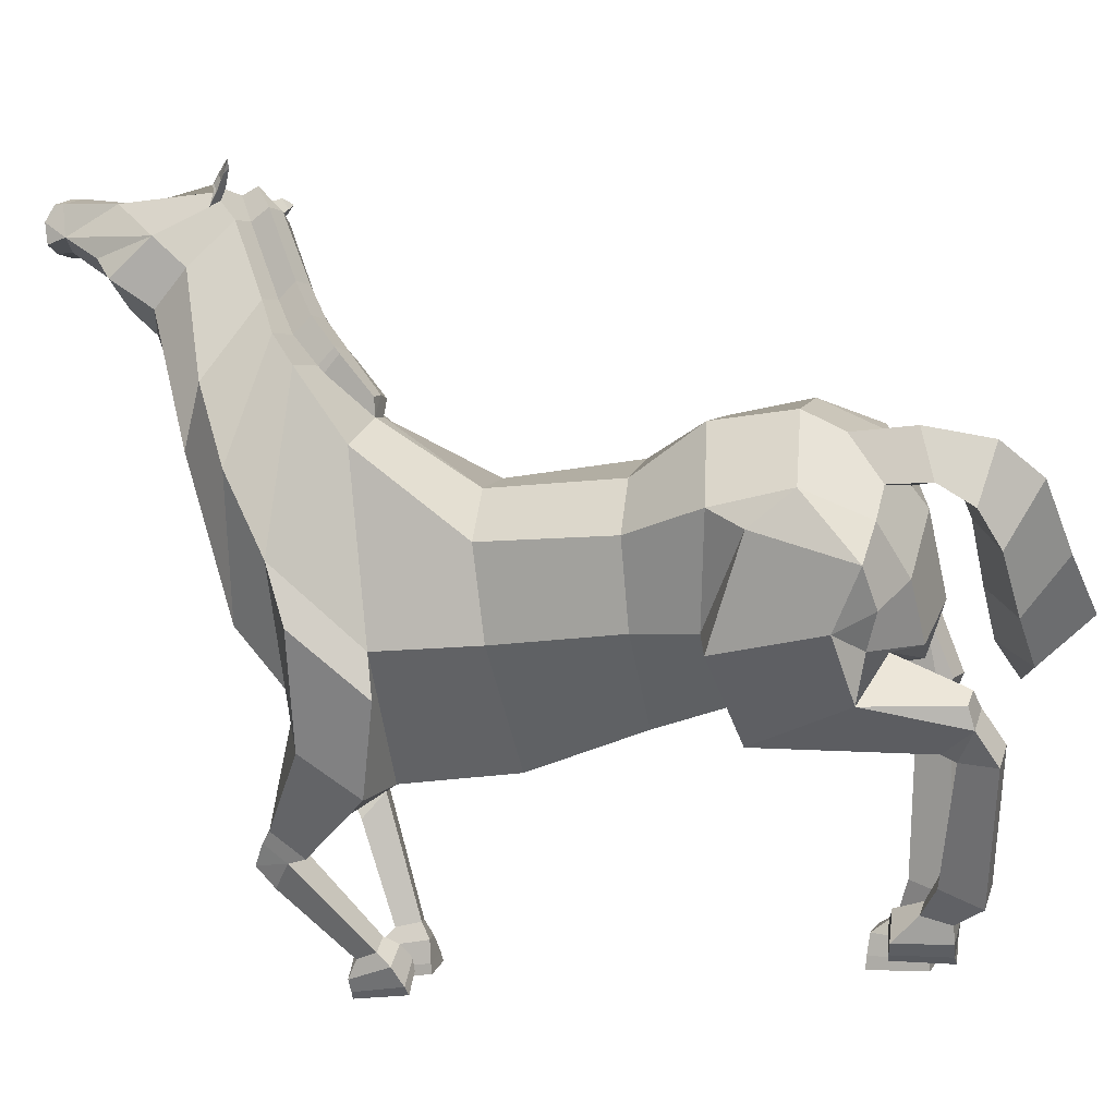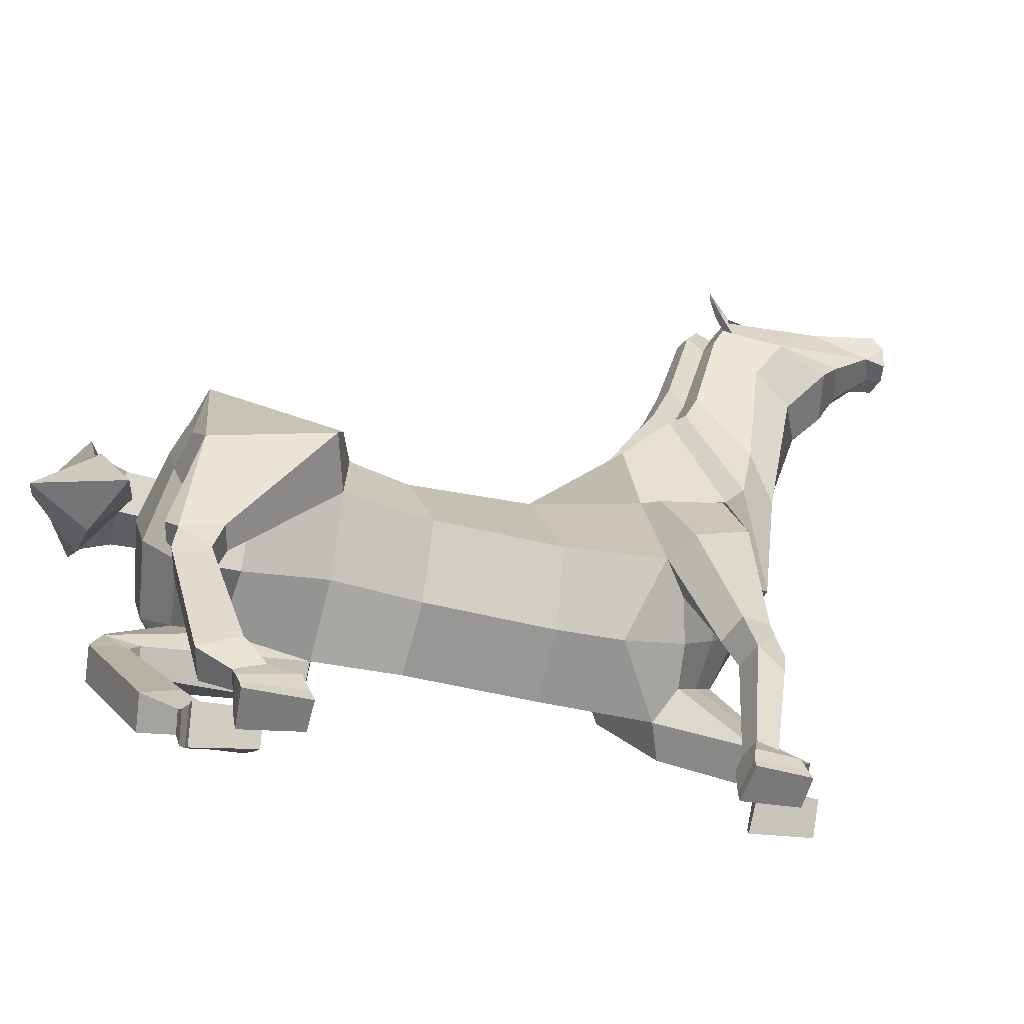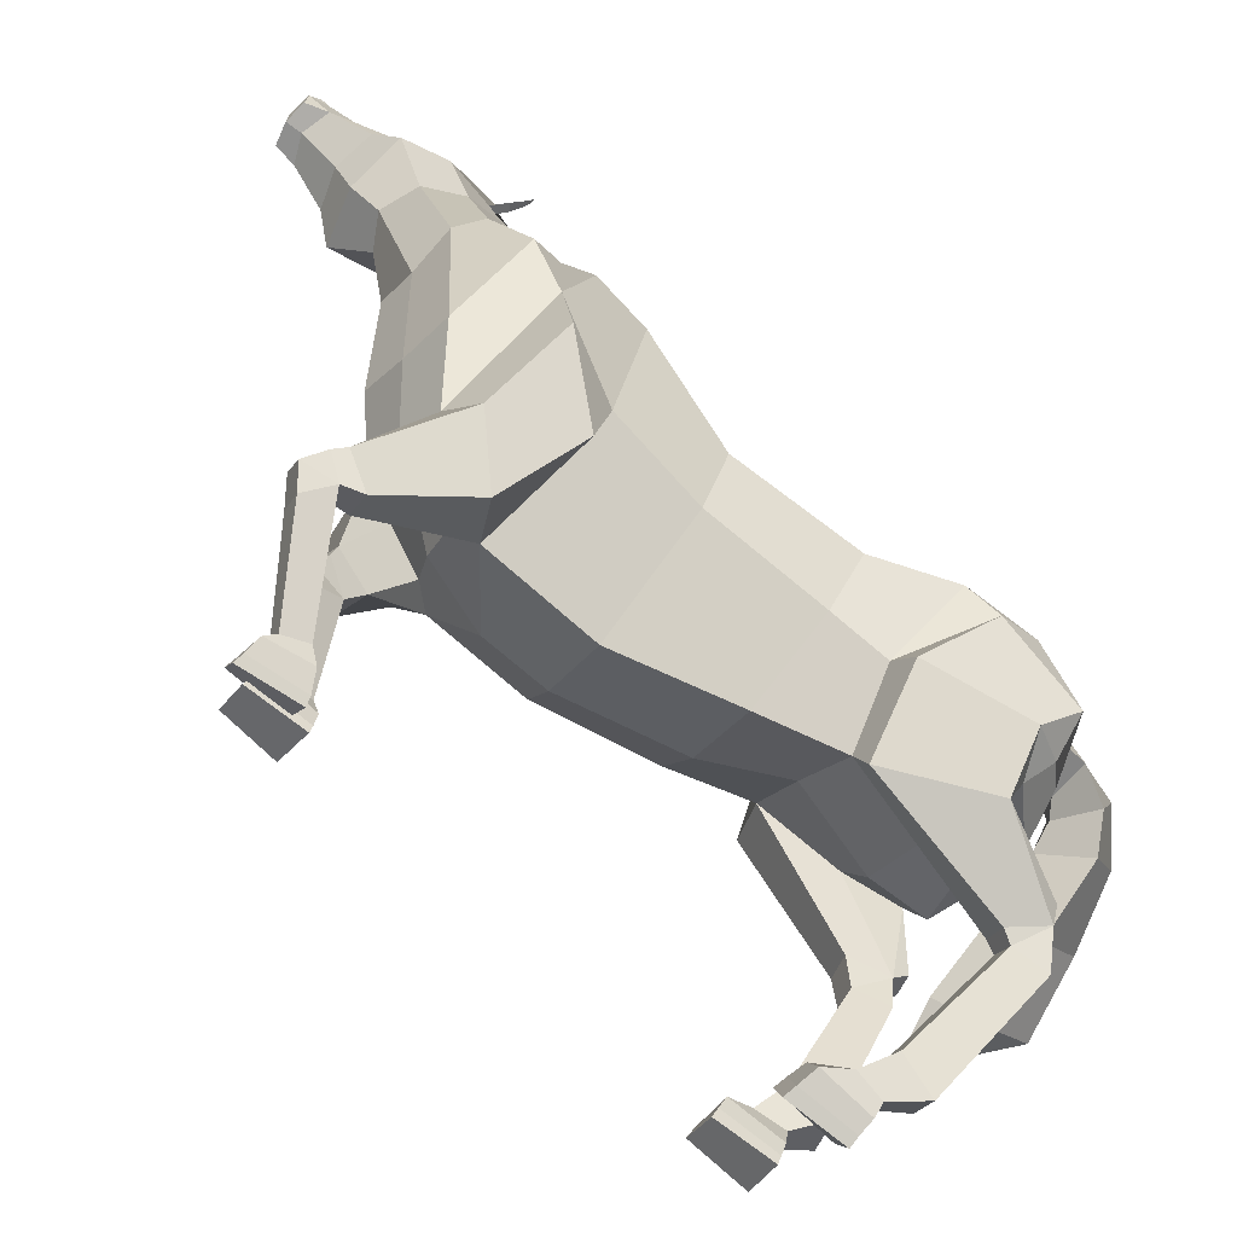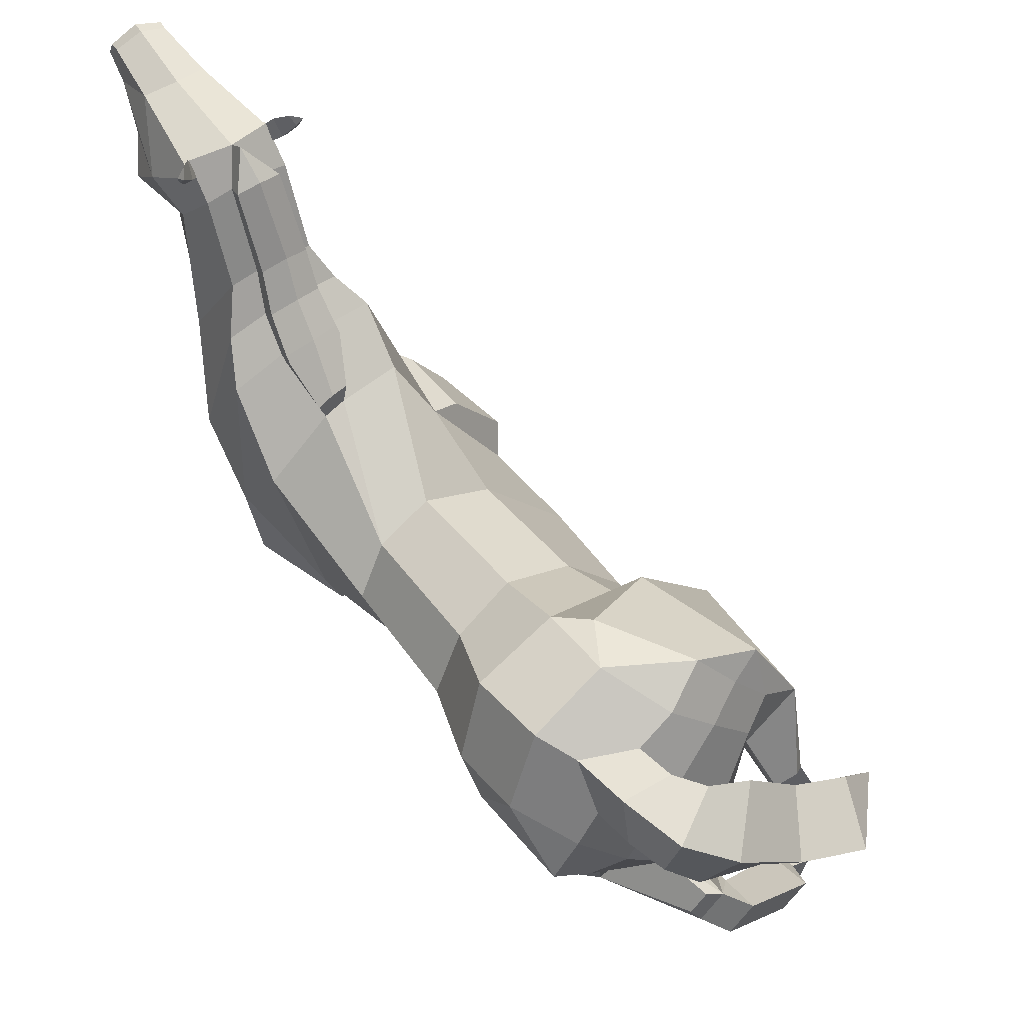
<metadata>
{"format":"obj","ext":"obj","renderer":"f3d","projection":"perspective","resolution":1024,"background":"white","views":[{"elev":-17.2,"azim":107.7,"up":"+Y"},{"elev":-31.3,"azim":-107.5,"up":"+Y"},{"elev":-76.6,"azim":50.2,"up":"+Y"},{"elev":46.6,"azim":142.5,"up":"+Y"}]}
</metadata>
<code>
o Horse_Cylinder
v 1.467 1.483 0.523
v 1.928 1.807 -1.427
v 2.559 2.271 0.4843
v 2.572 2.214 -1.271
v 2.892 3.028 0.4827
v 3.259 2.997 -1.501
v 1.737 1.698 -0.6313
v 2.568 2.264 -0.7007
v 2.97 2.939 -0.7567
v 1.783 1.882 -2.263
v 2.126 2.07 -2.651
v 3.286 3.077 -2.219
v 3.127 3.863 1.457
v 2.689 2.265 1.428
v 1.349 1.756 1.823
v 2.446 1.579 -2.434
v 2.97 2.859 -2.744
v 2.137 2.106 -2.93
v 2.571 2.502 -2.921
v 3.123 4.605 1.958
v 3.029 2.993 2.191
v 1.929 2.117 2.366
v 2.808 5.362 2.392
v 2.92 4.642 2.885
v 2.745 4.11 3.074
v 2.816 6.115 2.661
v 2.842 5.724 3.084
v 2.687 5.448 3.442
v 2.865 6.374 2.853
v 2.944 6.011 3.368
v 2.587 6.283 4.386
v 2.675 6.488 3.841
v 2.589 6.605 4.424
v 2.589 6.611 4.508
v 2.566 6.468 4.607
v 2.517 6.269 4.595
v 2.024 1.429 -1.465
v 2.753 1.984 -1.347
v 3.283 2.788 -1.813
v 3.157 2.462 -2.665
v 2.934 2.016 -2.366
v 2.53 1.976 -2.548
v 2.773 2.215 -2.695
v 2.061 1.618 -3.227
v 1.913 1.777 -3.248
v 1.742 1.329 -2.95
v 1.56 1.521 -2.978
v 1.743 1.675 -3.28
v 1.957 1.444 -3.252
v 1.682 1.27 -3.062
v 1.52 1.455 -3.079
v 0.7899 0.4625 -2.718
v 0.5978 0.6686 -2.747
v 0.4773 0.5327 -3.108
v 0.7047 0.2888 -3.074
v 0.1393 0.01408 -2.179
v 0.06499 0.324 -2.179
v 0.03072 0.2974 -2.755
v 0.1616 -0.04391 -2.743
v 0.3526 0.3693 -2.811
v 0.4091 0.441 -2.544
v 0.5314 0.3038 -2.52
v 0.4951 0.2141 -2.788
v 0.2194 0.309 -2.803
v 0.3288 0.4086 -2.261
v 0.4366 0.1047 -2.251
v 0.4022 0.07686 -2.771
v 1.496 1.455 1.618
v 1.835 1.258 1.78
v 2.514 1.902 1.45
v 2.253 1.589 2.207
v 2.975 2.429 2.027
v 1.133 1.103 2.647
v 1.322 0.8805 2.652
v 1.281 0.8897 2.964
v 1.121 1.078 2.96
v 1.131 0.7127 2.836
v 0.9278 0.9596 2.818
v 0.1767 -0.1011 2.5
v 0.0355 0.1881 2.504
v 0.02736 0.208 1.973
v 0.2467 -0.103 1.955
v 0.3788 0.3931 2.152
v 0.3195 0.33 2.372
v 0.439 0.1953 2.371
v 0.5148 0.2339 2.156
v 0.262 0.3389 2.041
v 0.2523 0.3126 2.453
v 0.4018 0.03119 2.458
v 0.4495 0.1124 2.051
v 1.514 1.126 2.744
v 1.381 0.8959 2.464
v 1.14 1.153 2.455
v 1.346 1.313 2.745
v 2.804 3.196 -2.788
v 2.786 3.18 -3.166
v 2.632 2.996 -3.452
v 2.348 2.726 -3.589
v 0.9063 2.182 -3.594
v 2.863 5.708 3.799
v 2.703 5.984 4.004
v 2.837 6.26 2.893
v 2.838 6.461 2.87
v 2.812 6.313 2.805
v 2.957 6.325 2.776
v 2.901 6.377 2.722
v 2.887 6.539 2.795
v 3.048 6.446 2.674
v 3.024 6.491 2.639
v 2.996 6.592 2.68
v 3.096 6.547 2.623
v 2.858 6.297 2.865
v 2.867 6.373 2.821
v 2.951 6.348 2.774
v 2.858 6.453 2.849
v 2.897 6.514 2.789
v 3.021 6.442 2.696
v 2.981 6.555 2.7
v 3.056 6.532 2.658
v 2.911 6.427 2.753
v 2.976 6.48 2.708
v 0.1136 0.2407 1.975
v 0.1223 0.2349 2.482
v 0.261 -0.05486 2.48
v 0.3137 -0.04152 1.973
v 0.1228 0.3055 -2.765
v 0.175 0.3528 -2.208
v 0.2565 0.04212 -2.205
v 0.2638 -0.004493 -2.746
v 2.641 4.776 1.942
v 2.575 5.444 2.346
v 2.522 4.31 1.471
v 2.592 4.463 1.456
v 2.587 6.191 2.62
v 2.63 4.709 1.89
v 2.691 4.909 1.777
v 2.623 5.571 2.172
v 2.644 6.275 2.43
v 2.687 4.842 1.733
v 0.8925 1.905 0.5225
v 1.434 2.373 -1.384
v 0.5978 2.573 0.4997
v 0.9804 3.008 -1.407
v 1.467 3.514 0.4866
v 1.382 3.594 -1.268
v 2.151 3.798 0.4842
v 2.274 4.09 -1.465
v 2.65 3.551 0.4817
v 3.025 3.777 -1.466
v 1.127 2.111 -0.6281
v 0.8006 2.757 -0.6266
v 1.467 3.508 -0.6922
v 2.185 3.826 -0.7509
v 2.703 3.495 -0.746
v 1.235 2.207 -2.218
v 1.016 2.816 -2.197
v 1.104 2.784 -2.74
v 2.319 4.139 -2.179
v 3.012 3.798 -2.201
v 1.746 4.442 1.502
v 1.309 3.621 1.505
v 0.8263 2.397 1.698
v 1.07 2.061 1.792
v 1.263 2.235 -2.777
v 0.5514 3.076 -2.723
v 2.014 3.876 -2.746
v 2.257 3.255 -3.28
v 1.22 3.123 -2.871
v 1.644 2.599 -3.031
v 2.248 3.151 -3.027
v 1.629 3.537 -2.863
v 2.422 4.347 1.472
v 1.692 4.849 1.974
v 1.286 3.774 2.347
v 1.096 2.76 2.428
v 1.576 2.496 2.49
v 1.996 5.397 2.396
v 1.854 4.757 2.883
v 1.937 4.288 3.122
v 2.294 4.063 3.087
v 2.028 6.17 2.635
v 1.911 5.808 3.029
v 2.019 5.529 3.398
v 2.334 5.362 3.574
v 2.46 6.512 2.772
v 2.032 6.449 2.8
v 1.821 6.125 3.281
v 2.053 6.337 4.343
v 2.308 6.267 4.458
v 2.4 6.586 3.726
v 2.096 6.547 3.794
v 2.358 6.76 4.455
v 2.365 6.743 4.356
v 2.109 6.654 4.385
v 2.097 6.661 4.468
v 2.321 6.544 4.637
v 2.074 6.518 4.567
v 2.296 6.278 4.617
v 2.084 6.313 4.559
v 0.5859 3.355 -1.567
v 1.202 3.786 -1.379
v 2.043 4.154 -1.753
v 1.622 4.121 -2.595
v 1.004 3.862 -2.646
v 0.9651 3.357 -2.775
v 1.296 3.727 -2.728
v 0.6731 2.246 -2.992
v 0.8635 2.158 -2.933
v 0.4711 2.18 -2.516
v 0.7043 2.072 -2.444
v 0.8087 2.01 -2.811
v 0.5326 2.137 -2.896
v 0.3882 1.902 -2.628
v 0.6038 1.802 -2.562
v -0.1983 0.8059 -2.431
v 0.04935 0.6916 -2.355
v 0.0977 0.5107 -2.713
v -0.1955 0.646 -2.803
v -0.5405 0.1514 -1.911
v -0.2694 0.01098 -1.904
v -0.2336 -0.03096 -2.455
v -0.5709 0.1557 -2.491
v -0.1205 0.355 -2.471
v -0.1707 0.4492 -2.21
v -0.3234 0.5203 -2.253
v -0.3037 0.4408 -2.525
v -0.1469 0.1992 -2.469
v -0.1792 0.3071 -1.975
v -0.4264 0.4181 -1.994
v -0.4124 0.3494 -2.515
v 0.6037 2.631 1.469
v 0.896 1.905 1.152
v 0.4417 2.823 1.686
v 1.008 3.485 1.587
v 0.6475 3.078 2.285
v 1.058 3.608 2.226
v 0.5511 1.623 2.08
v 0.2795 1.703 2.151
v 0.3858 1.695 2.449
v 0.6152 1.627 2.389
v 0.2665 1.476 2.381
v 0.5637 1.389 2.301
v -0.2267 0.2421 2.352
v 0.05044 0.09803 2.351
v 0.07178 0.09342 1.815
v -0.2684 0.2608 1.836
v 0.1401 0.5431 1.889
v 0.1767 0.504 2.121
v 0.0123 0.554 2.162
v -0.05479 0.6003 1.94
v 0.1322 0.3858 1.817
v 0.1951 0.3345 2.283
v -0.09219 0.4712 2.303
v -0.1492 0.4782 1.886
v 0.5087 2.057 2.382
v 0.3064 1.98 2.038
v 0.6239 1.882 1.953
v 0.7406 1.98 2.322
v 2.414 3.299 -2.925
v 2.357 3.685 -2.759
v 2.818 3.642 -2.52
v 2.405 3.314 -3.185
v 1.996 3.127 -3.311
v 2.337 3.708 -3.135
v 2.788 3.648 -3.073
v 0.7693 2.473 -3.264
v 2.176 3.716 -3.413
v 2.637 3.524 -3.64
v 0.1776 2.283 -3.38
v 1.832 3.652 -3.54
v 2.251 3.306 -3.933
v 0.6963 2.816 -3.563
v 0.9357 2.57 -4.111
v 2.301 5.646 3.866
v 1.769 5.823 3.713
v 2.308 5.954 4.066
v 1.943 6.061 3.942
v 2.032 6.331 2.842
v 2.073 6.53 2.822
v 2.072 6.376 2.759
v 1.94 6.415 2.713
v 2.009 6.454 2.666
v 2.045 6.614 2.743
v 1.885 6.549 2.602
v 1.92 6.588 2.57
v 1.962 6.684 2.615
v 1.862 6.656 2.546
v 2.022 6.372 2.812
v 2.032 6.448 2.769
v 1.95 6.436 2.712
v 2.054 6.526 2.799
v 2.033 6.592 2.735
v 1.908 6.541 2.627
v 1.967 6.645 2.637
v 1.895 6.634 2.586
v 2.007 6.508 2.697
v 1.958 6.57 2.644
v 0.1007 0.1826 1.814
v 0.1001 0.1819 2.328
v -0.1797 0.3257 2.332
v -0.2195 0.3371 1.842
v -0.1994 0.06823 -2.463
v -0.2232 0.1213 -1.929
v -0.4877 0.2538 -1.938
v -0.5068 0.2372 -2.497
v 2.205 4.852 1.947
v 2.214 5.456 2.348
v 2.321 4.382 1.474
v 2.293 4.557 1.46
v 2.261 6.212 2.61
v 2.192 4.786 1.895
v 2.445 4.533 1.454
v 2.155 4.977 1.783
v 2.415 4.963 1.755
v 2.163 5.584 2.176
v 2.389 5.628 2.139
v 2.22 6.301 2.42
v 2.436 6.324 2.395
v 2.462 6.579 2.623
v 2.15 4.918 1.739
v 1.493 1.429 -3.423
v 1.716 1.194 -3.394
v 0.4191 1.862 -2.958
v 0.7037 1.731 -2.87
v 1.269 1.225 2.819
v 1.439 1.043 2.836
v 0.6876 1.853 2.337
v 0.4566 1.925 2.396
v 1.649 2.386 -3.595
v 1.625 2.875 -4.025
v 1.412 2.74 -3.291
v 1.302 3.177 -3.555
v 3.117 3.781 2.549
v 2.986 4.969 2.211
v 2.412 2.664 2.723
v 1.933 2.83 2.776
v 2.629 5.086 2.179
v 2.414 5.279 1.973
v 2.671 5.222 2.002
v 1.643 4.186 2.696
v 1.86 5.086 2.217
v 1.536 3.031 2.834
v 2.229 5.127 2.182
v 2.173 5.26 2.006
v 1.677 1.958 2.122
v 1.355 2.303 2.182
v 0.9798 2.6 2.105
f 150 141 2 7
f 7 2 4 8
f 8 4 6 9
f 9 6 149 154
f 5 9 154 148
f 5 148 132 13
f 3 8 9 5
f 1 7 8 3
f 140 150 7 1
f 6 4 39
f 2 141 155 10
f 11 48 10
f 149 6 12 159
f 12 17 95 261 159
f 11 18 42 16
f 13 132 135 130 20
f 48 47 2 10
f 17 12 40
f 3 5 13 14
f 1 3 14 68
f 140 1 68 232
f 37 16 41 38
f 18 19 43 42
f 169 18 11 164
f 170 19 18 169
f 155 164 11 10
f 14 13 20 21
f 346 345 22 176
f 333 334 23 24
f 335 333 24 25
f 334 337 131 23
f 336 335 25 180
f 180 25 28 184
f 24 23 26 27
f 23 131 134 26
f 25 24 27 28
f 184 28 100 274
f 27 26 104 102 30
f 26 134 185 103 104
f 28 27 30 100
f 30 102 29 32
f 31 32 33
f 32 190 193 33
f 38 41 40 39
f 200 209 210 143
f 42 43 41
f 16 42 41
f 41 43 40
f 19 17 40 43
f 4 2 37 38
f 2 47 46 37
f 48 11 45
f 37 46 49 16
f 48 45 44 49
f 16 49 44
f 321 322 55 54
f 49 46 50
f 47 48 51
f 46 47 51 50
f 51 321 54 53
f 50 51 53 52
f 322 50 52 55
f 54 55 63 60
f 39 12 6
f 55 52 62 63
f 52 53 61 62
f 53 54 60 61
f 60 63 67 64
f 63 62 66 67
f 62 61 65 66
f 61 60 64 65
f 68 14 70 69
f 232 68 15 163
f 69 70 72 71
f 21 22 71 72
f 14 21 72 70
f 325 76 75 326
f 76 73 78
f 75 76 78 77
f 74 75 77
f 73 74 86 83
f 74 77 85 86
f 77 78 84 85
f 78 73 83 84
f 83 86 90 87
f 86 85 89 90
f 85 84 88 89
f 84 83 87 88
f 40 12 39
f 345 15 93 94
f 69 71 91 92
f 69 92 93 68
f 68 93 15
f 22 94 91 71
f 326 75 74
f 259 95 17 19 170
f 101 30 31
f 276 101 31 189
f 100 30 101
f 32 31 30
f 274 100 101 276
f 106 107 110 109
f 104 103 107 106
f 108 111 119 117
f 105 106 109 108
f 102 104 106 105
f 107 103 115 116
f 105 108 117 114
f 109 110 111
f 29 102 112 113
f 111 110 118 119
f 103 29 113 115
f 108 109 111
f 190 32 29 103 185
f 118 121 119
f 118 116 120 121
f 120 113 112 114
f 113 120 116 115
f 120 114 117 121
f 102 105 114 112
f 110 107 116 118
f 121 117 119
f 132 148 172
f 150 151 143 141
f 151 152 145 143
f 152 153 147 145
f 153 154 149 147
f 146 148 154 153
f 146 160 308 148
f 144 146 153 152
f 142 144 152 151
f 140 142 151 150
f 147 202 201 145
f 143 156 155 141
f 211 157 156
f 149 159 158 147
f 158 159 261 260 166
f 157 165 205 168
f 160 173 306 311 308
f 143 210 211 156
f 166 203 158
f 144 161 160 146
f 142 231 161 144
f 140 232 231 142
f 200 201 204 165
f 168 205 206 171
f 169 164 157 168
f 170 169 168 171
f 155 156 157 164
f 161 174 173 160
f 346 176 175 347
f 340 178 177 341
f 342 179 178 340
f 341 177 307 343
f 336 180 179 342
f 180 184 183 179
f 178 182 181 177
f 177 181 310 307
f 179 183 182 178
f 184 274 275 183
f 182 187 278 280 181
f 181 280 279 185 310
f 183 275 187 182
f 187 191 186 278
f 188 194 191
f 191 194 193 190
f 201 202 203 204
f 205 204 206
f 165 204 205
f 204 203 206
f 171 206 203 166
f 145 201 200 143
f 211 208 157
f 165 212 209 200
f 211 212 207 208
f 157 208 207 165
f 165 207 212
f 324 217 218 323
f 212 213 209
f 210 214 211
f 209 213 214 210
f 214 216 217 324
f 213 215 216 214
f 323 218 215 213
f 217 223 226 218
f 202 147 158
f 218 226 225 215
f 215 225 224 216
f 216 224 223 217
f 223 227 230 226
f 226 230 229 225
f 225 229 228 224
f 224 228 227 223
f 231 233 234 161
f 232 163 162 231
f 233 235 236 234
f 174 236 235 175
f 161 234 236 174
f 327 328 239 240
f 240 242 237
f 239 241 242 240
f 238 241 239
f 237 247 250 238
f 238 250 249 241
f 241 249 248 242
f 242 248 247 237
f 247 251 254 250
f 250 254 253 249
f 249 253 252 248
f 248 252 251 247
f 203 202 158
f 347 258 257 162
f 233 256 255 235
f 233 231 257 256
f 231 162 257
f 175 235 255 258
f 328 238 239
f 259 170 171 166 260
f 277 188 187
f 276 189 188 277
f 275 277 187
f 191 187 188
f 274 276 277 275
f 282 285 286 283
f 280 282 283 279
f 284 293 295 287
f 281 284 285 282
f 278 281 282 280
f 283 292 291 279
f 281 290 293 284
f 285 287 286
f 186 289 288 278
f 287 295 294 286
f 279 291 289 186
f 284 287 285
f 190 185 279 186 191
f 294 295 297
f 294 297 296 292
f 296 290 288 289
f 289 291 292 296
f 296 297 293 290
f 278 288 290 281
f 286 294 292 283
f 297 295 293
f 308 172 148
f 49 50 322
f 51 48 321
f 48 49 322 321
f 212 323 213
f 214 324 211
f 211 324 323 212
f 39 4 38
f 93 92 74 73
f 91 326 74 92
f 73 76 325
f 94 325 326 91
f 255 256 238 328
f 237 327 240
f 258 255 328 327
f 257 237 238 256
f 16 44 45 11
f 176 336 342 175
f 173 341 343 306
f 175 342 340 174
f 174 340 341 173
f 176 22 335 336
f 20 130 337 334
f 22 21 333 335
f 21 20 334 333
f 175 258 347
f 237 257 258 327
f 163 346 347 162
f 22 345 94
f 73 325 94 93
f 163 15 345 346
f 95 259 262 96
f 33 193 192 34
f 34 192 196 35
f 35 196 198 36
f 36 198 189 31
f 34 35 33
f 36 31 35
f 31 33 35
f 127 126 58 57
f 57 58 59 56
f 128 127 57 56
f 129 128 56 59
f 126 129 59 58
f 123 122 81 80
f 80 81 82 79
f 124 123 80 79
f 125 124 79 82
f 122 125 82 81
f 265 96 97 268
f 261 95 96 265
f 96 262 167 97
f 268 97 98 271
f 97 167 263 98
f 329 331 266 99
f 330 329 99 273
f 99 266 269
f 273 99 269
f 87 90 125 122
f 90 89 124 125
f 89 88 123 124
f 88 87 122 123
f 64 67 129 126
f 67 66 128 129
f 66 65 127 128
f 65 64 126 127
f 339 136 314 338
f 337 130 136 339
f 135 132 133 139
f 130 135 139 136
f 134 131 137 138
f 138 137 316 318
f 136 139 133 312 314
f 319 138 318
f 133 132 312
f 185 134 138 319
f 132 172 312
f 260 264 262 259
f 194 195 192 193
f 195 197 196 192
f 197 199 198 196
f 199 188 189 198
f 195 194 197
f 199 197 188
f 188 197 194
f 303 220 221 302
f 220 219 222 221
f 304 219 220 303
f 305 222 219 304
f 302 221 222 305
f 299 244 245 298
f 244 243 246 245
f 300 243 244 299
f 301 246 243 300
f 298 245 246 301
f 265 268 267 264
f 261 265 264 260
f 264 267 167 262
f 268 271 270 267
f 267 270 263 167
f 332 272 266 331
f 330 273 272 332
f 272 269 266
f 273 269 272
f 251 298 301 254
f 254 301 300 253
f 253 300 299 252
f 252 299 298 251
f 227 302 305 230
f 230 305 304 229
f 229 304 303 228
f 228 303 302 227
f 344 338 314 313
f 343 344 313 306
f 311 320 309 308
f 306 313 320 311
f 310 317 315 307
f 317 318 316 315
f 313 314 312 309 320
f 319 318 317
f 309 312 308
f 185 319 317 310
f 308 312 172
f 271 330 332 270
f 270 332 331 263
f 271 98 329 330
f 98 263 331 329
f 307 315 344 343
f 315 316 338 344
f 131 337 339 137
f 137 339 338 316

</code>
